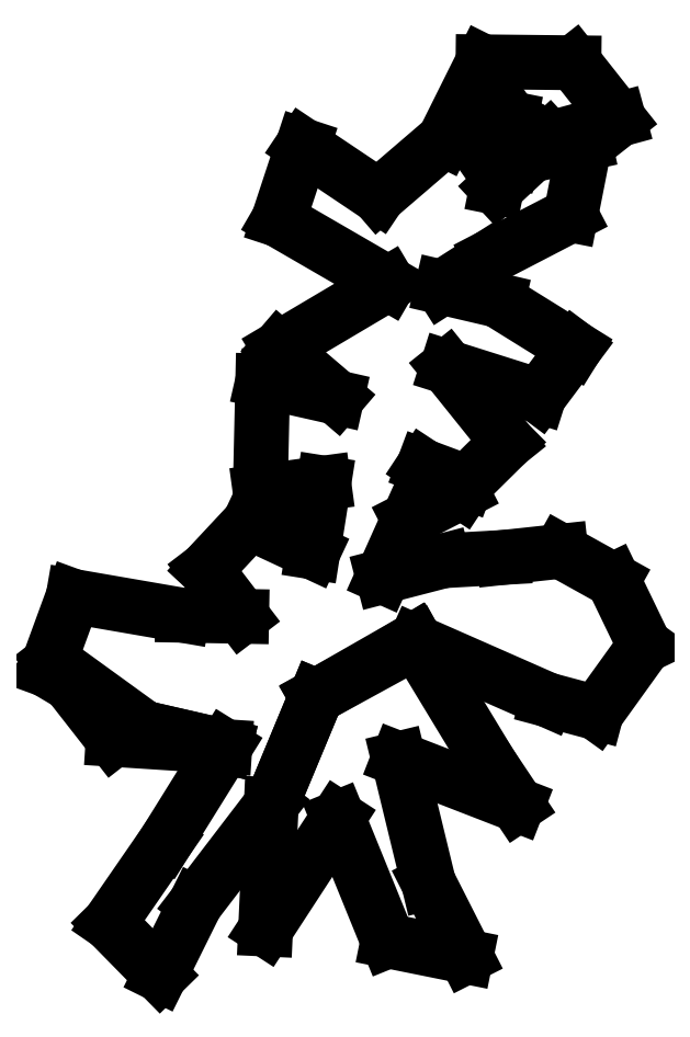
<metadata>
{"format":"dxf","ext":"dxf","renderer":"ezdxf+matplotlib","layout":"modelspace","background":"white","min_lineweight":24,"dpi":150}
</metadata>
<code>
0
SECTION
2
ENTITIES
0
VIEWPORT
8
VIEWPORTS
10
0
20
0
30
0
40
1
41
1
68
1
69
1
0
LINE
8
0
10
-43.96
20
-58.63
30
0
11
-14.61
21
11.92
31
0
0
TEXT
8
0
10
-30.67
20
-22.78
30
0
40
1
1
0
0
LINE
8
0
10
-9.765
20
150.9
30
0
11
-16.87
21
106
31
0
0
TEXT
8
0
10
-11.84
20
128.2
30
0
40
1
1
1
0
LINE
8
0
10
-14.61
20
11.92
30
0
11
-43.96
21
-58.63
31
0
0
TEXT
8
0
10
-27.9
20
-23.93
30
0
40
1
1
0
0
LINE
8
0
10
153.2
20
424.9
30
0
11
93.97
21
425.6
31
0
0
TEXT
8
0
10
123.6
20
423.8
30
0
40
1
1
2
0
LINE
8
0
10
112
20
388.7
30
0
11
137.2
21
375.5
31
0
0
TEXT
8
0
10
125.3
20
383.4
30
0
40
1
1
3
0
LINE
8
0
10
-74.22
20
-20.85
30
0
11
-112.7
21
-82.76
31
0
0
TEXT
8
0
10
-92.19
20
-52.6
30
0
40
1
1
4
0
LINE
8
0
10
144.7
20
106.5
30
0
11
107.5
21
102.5
31
0
0
TEXT
8
0
10
126.2
20
103
30
0
40
1
1
5
0
LINE
8
0
10
25.83
20
338
30
0
11
-23.36
21
371
31
0
0
TEXT
8
0
10
0.3992
20
353.3
30
0
40
1
1
2
0
LINE
8
0
10
-23.36
20
371
30
0
11
-39.28
21
322.5
31
0
0
TEXT
8
0
10
-29.89
20
346.3
30
0
40
1
1
6
0
LINE
8
0
10
109.9
20
177.7
30
0
11
70.74
21
226.6
31
0
0
TEXT
8
0
10
89.17
20
201.2
30
0
40
1
1
7
0
LINE
8
0
10
83.34
20
151.4
30
0
11
109.9
21
177.7
31
0
0
TEXT
8
0
10
95.58
20
165.6
30
0
40
1
1
5
0
LINE
8
0
10
-51.16
20
145.3
30
0
11
-9.765
21
150.9
31
0
0
TEXT
8
0
10
-30.66
20
149.6
30
0
40
1
1
8
0
LINE
8
0
10
58.5
20
-109.6
30
0
11
38.93
21
-28.88
31
0
0
TEXT
8
0
10
47.25
20
-69.6
30
0
40
1
1
9
0
LINE
8
0
10
93.97
20
425.6
30
0
11
68.76
21
374.9
31
0
0
TEXT
8
0
10
82.71
20
399.6
30
0
40
1
1
10
0
LINE
8
0
10
50.22
20
47.41
30
0
11
136
21
9.638
31
0
0
TEXT
8
0
10
93.71
20
29.9
30
0
40
1
1
11
0
LINE
8
0
10
-116.3
20
-169.7
30
0
11
-93.33
21
-123.2
31
0
0
TEXT
8
0
10
-106.2
20
-145.8
30
0
40
1
1
12
0
LINE
8
0
10
-149.4
20
-136
30
0
11
-116.3
21
-169.7
31
0
0
TEXT
8
0
10
-131.8
20
-151.8
30
0
40
1
1
13
0
LINE
8
0
10
-112.7
20
-82.76
30
0
11
-149.4
21
-136
31
0
0
TEXT
8
0
10
-129.8
20
-110.2
30
0
40
1
1
14
0
LINE
8
0
10
-190.5
20
29.18
30
0
11
-126.6
21
-8.779
31
0
0
TEXT
8
0
10
-157.8
20
11.49
30
0
40
1
1
15
0
LINE
8
0
10
-173
20
77.08
30
0
11
-190.5
21
29.18
31
0
0
TEXT
8
0
10
-180.3
20
52.61
30
0
40
1
1
6
0
LINE
8
0
10
-58.1
20
125.2
30
0
11
-86.59
21
94.66
31
0
0
TEXT
8
0
10
-71.25
20
108.9
30
0
40
1
1
8
0
LINE
8
0
10
-86.59
20
94.66
30
0
11
-63.25
21
64.07
31
0
0
TEXT
8
0
10
-73.73
20
80.27
30
0
40
1
1
16
0
LINE
8
0
10
107.5
20
102.5
30
0
11
68.41
21
100.3
31
0
0
TEXT
8
0
10
88.03
20
99.9
30
0
40
1
1
17
0
LINE
8
0
10
115.4
20
362.4
30
0
11
88.49
21
372.3
31
0
0
TEXT
8
0
10
101.4
20
365.9
30
0
40
1
1
18
0
LINE
8
0
10
28.73
20
90.02
30
0
11
45.46
21
127.4
31
0
0
TEXT
8
0
10
35.73
20
109.3
30
0
40
1
1
19
0
LINE
8
0
10
98.06
20
-31.52
30
0
11
49.53
21
48.65
31
0
0
TEXT
8
0
10
72.51
20
7.792
30
0
40
1
1
11
0
LINE
8
0
10
-126.6
20
-8.779
30
0
11
-186.8
21
34.81
31
0
0
TEXT
8
0
10
-157.6
20
11.8
30
0
40
1
1
15
0
LINE
8
0
10
-186.8
20
34.81
30
0
11
-147
21
-16.17
31
0
0
TEXT
8
0
10
-165.7
20
10.24
30
0
40
1
1
14
0
LINE
8
0
10
-101.7
20
64.76
30
0
11
-173
21
77.08
31
0
0
TEXT
8
0
10
-137.6
20
69.44
30
0
40
1
1
20
0
LINE
8
0
10
-63.25
20
64.07
30
0
11
-101.7
21
64.76
31
0
0
TEXT
8
0
10
-82.51
20
62.92
30
0
40
1
1
16
0
LINE
8
0
10
-0.5262
20
-67.39
30
0
11
32.03
21
-147.5
31
0
0
TEXT
8
0
10
17.14
20
-106.9
30
0
40
1
1
21
0
LINE
8
0
10
32.35
20
281
30
0
11
-38.87
21
238.8
31
0
0
TEXT
8
0
10
-2.496
20
258.6
30
0
40
1
1
22
0
LINE
8
0
10
-38.87
20
238.8
30
0
11
-1.222
21
206.7
31
0
0
TEXT
8
0
10
-19.07
20
223.9
30
0
40
1
1
23
0
LINE
8
0
10
-49.52
20
217.6
30
0
11
-51.16
21
145.3
31
0
0
TEXT
8
0
10
-48.84
20
181.4
30
0
40
1
1
20
0
LINE
8
0
10
-1.222
20
206.7
30
0
11
-49.52
21
217.6
31
0
0
TEXT
8
0
10
-25.7
20
210.7
30
0
40
1
1
23
0
LINE
8
0
10
-39.28
20
322.5
30
0
11
32.35
21
281
31
0
0
TEXT
8
0
10
-2.715
20
303.1
30
0
40
1
1
22
0
LINE
8
0
10
-16.87
20
106
30
0
11
-58.1
21
125.2
31
0
0
TEXT
8
0
10
-38.12
20
114.2
30
0
40
1
1
1
0
LINE
8
0
10
68.76
20
374.9
30
0
11
25.83
21
338
31
0
0
TEXT
8
0
10
48.27
20
355.3
30
0
40
1
1
10
0
LINE
8
0
10
88.49
20
372.3
30
0
11
112
21
388.7
31
0
0
TEXT
8
0
10
99.38
20
381.7
30
0
40
1
1
18
0
LINE
8
0
10
-43.96
20
-58.63
30
0
11
-47.68
21
-139.8
31
0
0
TEXT
8
0
10
-44.32
20
-99.31
30
0
40
1
1
24
0
LINE
8
0
10
-47.68
20
-139.8
30
0
11
-0.5262
21
-67.39
31
0
0
TEXT
8
0
10
-25.36
20
-102.8
30
0
40
1
1
21
0
LINE
8
0
10
55.29
20
161.8
30
0
11
83.34
21
151.4
31
0
0
TEXT
8
0
10
69.84
20
158
30
0
40
1
1
25
0
LINE
8
0
10
-93.33
20
-123.2
30
0
11
-43.96
21
-58.63
31
0
0
TEXT
8
0
10
-69.84
20
-90.02
30
0
40
1
1
24
0
LINE
8
0
10
-14.61
20
11.92
30
0
11
50.22
21
47.41
31
0
0
TEXT
8
0
10
17.09
20
30.98
30
0
40
1
1
26
0
LINE
8
0
10
-74.22
20
-20.85
30
0
11
-126.6
21
-8.779
31
0
0
TEXT
8
0
10
-100.8
20
-16.28
30
0
40
1
1
27
0
LINE
8
0
10
-147
20
-16.17
30
0
11
-74.22
21
-20.85
31
0
0
TEXT
8
0
10
-110.5
20
-17.01
30
0
40
1
1
4
0
LINE
8
0
10
199.3
20
44.91
30
0
11
178.8
21
87.58
31
0
0
TEXT
8
0
10
187.7
20
65.6
30
0
40
1
1
28
0
LINE
8
0
10
167.9
20
1.12
30
0
11
199.3
21
44.91
31
0
0
TEXT
8
0
10
182.4
20
23.89
30
0
40
1
1
29
0
LINE
8
0
10
103.7
20
270.1
30
0
11
67.42
21
278.5
31
0
0
TEXT
8
0
10
85.2
20
272.8
30
0
40
1
1
30
0
LINE
8
0
10
80.27
20
145.3
30
0
11
55.29
21
161.8
31
0
0
TEXT
8
0
10
66.96
20
152.3
30
0
40
1
1
25
0
LINE
8
0
10
45.46
20
127.4
30
0
11
80.27
21
145.3
31
0
0
TEXT
8
0
10
62.18
20
137.7
30
0
40
1
1
17
0
LINE
8
0
10
49.53
20
48.65
30
0
11
-14.61
21
11.92
31
0
0
TEXT
8
0
10
18.2
20
28.99
30
0
40
1
1
26
0
LINE
8
0
10
160.3
20
372.2
30
0
11
115.4
21
362.4
31
0
0
TEXT
8
0
10
138.2
20
365.9
30
0
40
1
1
31
0
LINE
8
0
10
151.2
20
325.8
30
0
11
160.3
21
372.2
31
0
0
TEXT
8
0
10
154.3
20
349.3
30
0
40
1
1
28
0
LINE
8
0
10
67.42
20
278.5
30
0
11
98.79
21
298.6
31
0
0
TEXT
8
0
10
82.3
20
289.8
30
0
40
1
1
30
0
LINE
8
0
10
130.5
20
207.7
30
0
11
153.8
21
238.9
31
0
0
TEXT
8
0
10
140.9
20
224.2
30
0
40
1
1
32
0
LINE
8
0
10
153.8
20
238.9
30
0
11
103.7
21
270.1
31
0
0
TEXT
8
0
10
127.9
20
253.2
30
0
40
1
1
33
0
LINE
8
0
10
98.79
20
298.6
30
0
11
151.2
21
325.8
31
0
0
TEXT
8
0
10
124.3
20
313.5
30
0
40
1
1
33
0
LINE
8
0
10
38.93
20
-28.88
30
0
11
116.4
21
-58.94
31
0
0
TEXT
8
0
10
78.2
20
-42.51
30
0
40
1
1
9
0
LINE
8
0
10
116.4
20
-58.94
30
0
11
98.06
21
-31.52
31
0
0
TEXT
8
0
10
106
20
-46.06
30
0
40
1
1
34
0
LINE
8
0
10
-126.6
20
-8.779
30
0
11
-74.22
21
-20.85
31
0
0
TEXT
8
0
10
-100.1
20
-13.35
30
0
40
1
1
27
0
LINE
8
0
10
137.2
20
375.5
30
0
11
182.4
21
387.9
31
0
0
TEXT
8
0
10
159.4
20
383.2
30
0
40
1
1
35
0
LINE
8
0
10
182.4
20
387.9
30
0
11
153.2
21
424.9
31
0
0
TEXT
8
0
10
166.6
20
405.5
30
0
40
1
1
13
0
LINE
8
0
10
68.41
20
100.3
30
0
11
28.73
21
90.02
31
0
0
TEXT
8
0
10
48.95
20
93.71
30
0
40
1
1
19
0
LINE
8
0
10
32.03
20
-147.5
30
0
11
82.86
21
-157.7
31
0
0
TEXT
8
0
10
57.74
20
-151.1
30
0
40
1
1
12
0
LINE
8
0
10
82.86
20
-157.7
30
0
11
58.5
21
-109.6
31
0
0
TEXT
8
0
10
69.34
20
-134.4
30
0
40
1
1
29
0
LINE
8
0
10
136
20
9.638
30
0
11
167.9
21
1.12
31
0
0
TEXT
8
0
10
152.3
20
6.828
30
0
40
1
1
34
0
LINE
8
0
10
178.8
20
87.58
30
0
11
144.7
21
106.5
31
0
0
TEXT
8
0
10
161
20
95.74
30
0
40
1
1
32
0
LINE
8
0
10
70.74
20
226.6
30
0
11
130.5
21
207.7
31
0
0
TEXT
8
0
10
101.1
20
218.5
30
0
40
1
1
7
0
LINE
8
0
10
112
20
388.7
30
0
11
102.9
21
343.6
31
0
0
TEXT
8
0
10
108.9
20
365.9
30
0
40
1
1
31
0
LINE
8
0
10
102.9
20
343.6
30
0
11
137.2
21
375.5
31
0
0
TEXT
8
0
10
119.1
20
360.7
30
0
40
1
1
35
0
LINE
8
0
10
137.2
20
375.5
30
0
11
112
21
388.7
31
0
0
TEXT
8
0
10
123.9
20
380.8
30
0
40
1
1
3
0
ENDSEC
0
EOF

</code>
